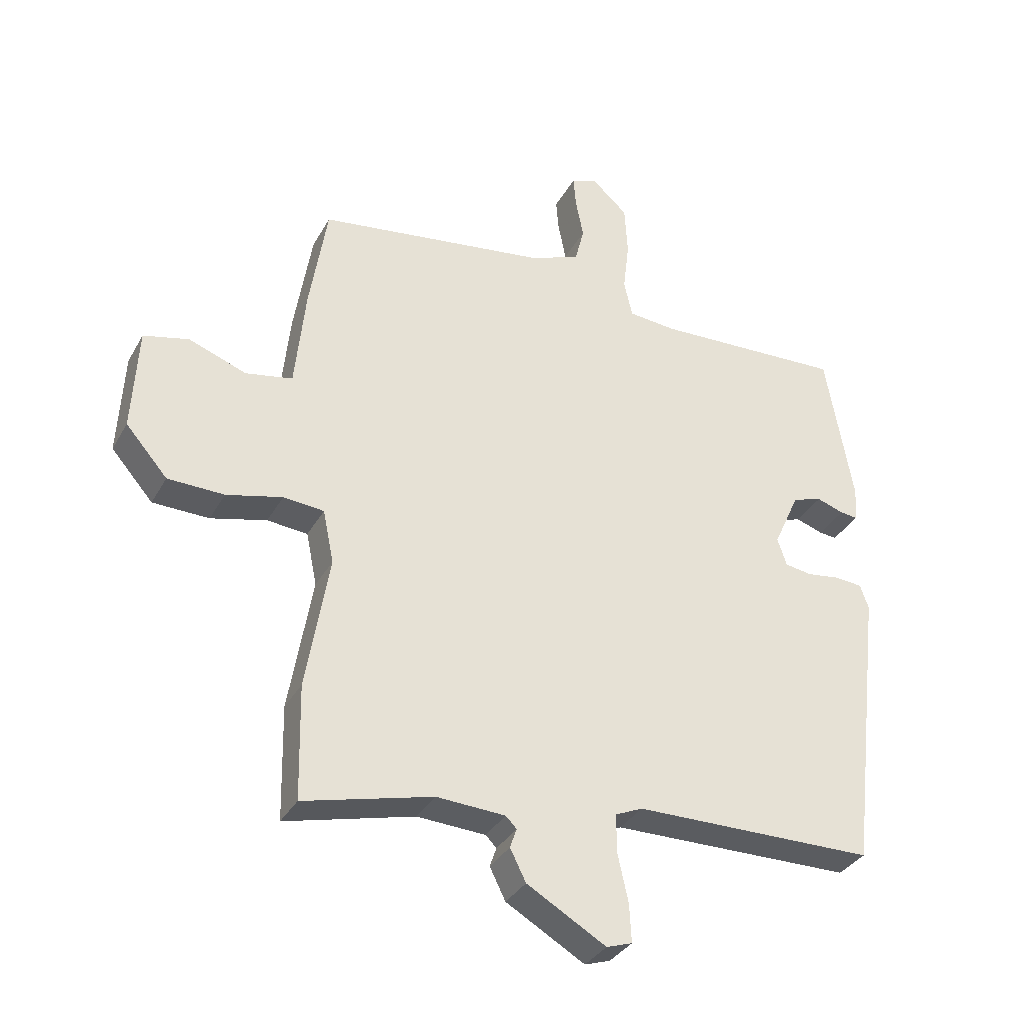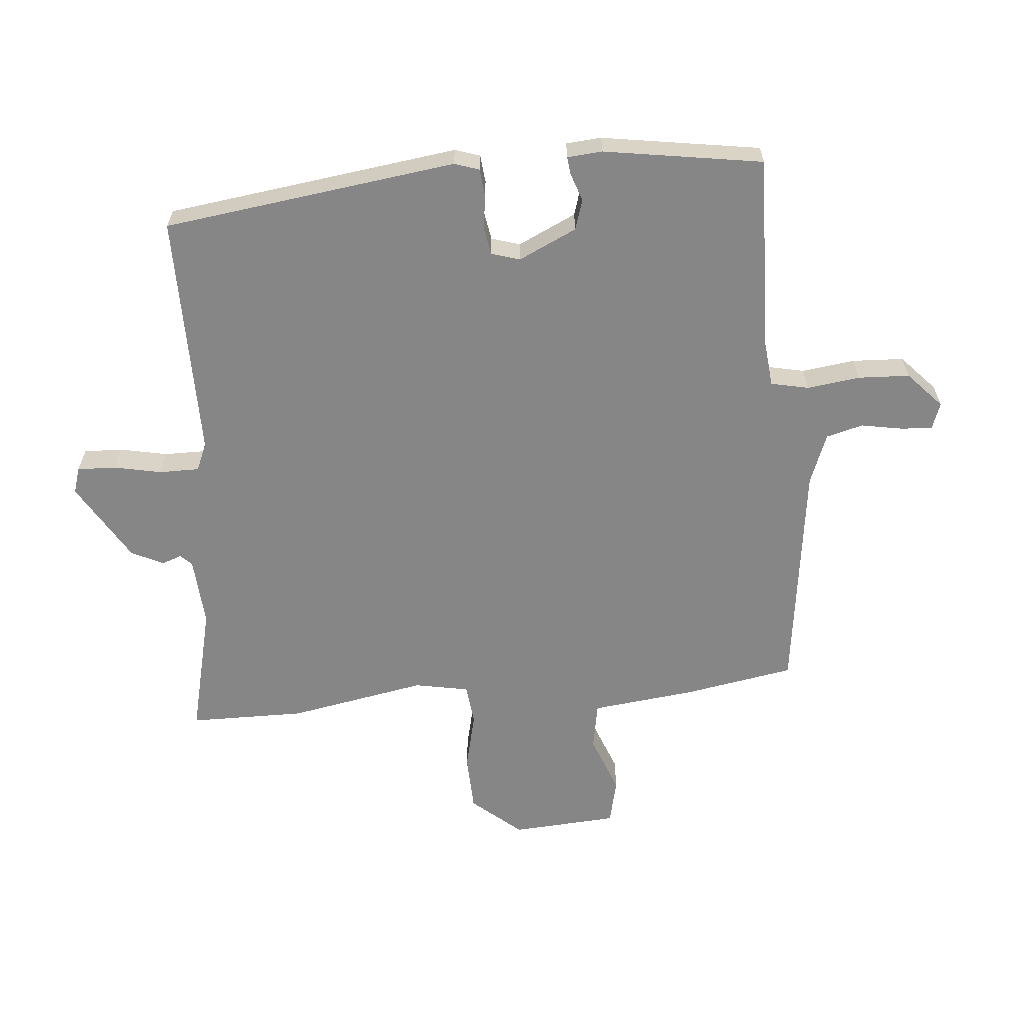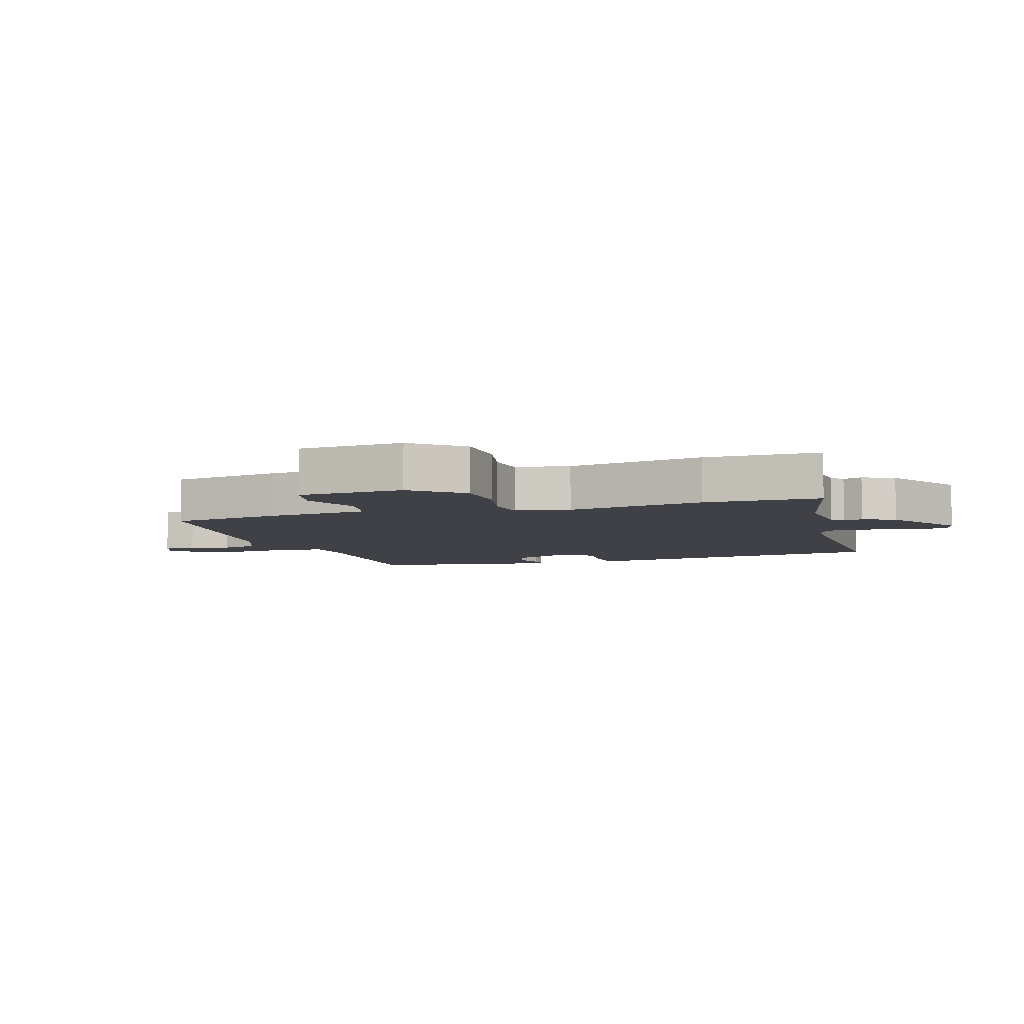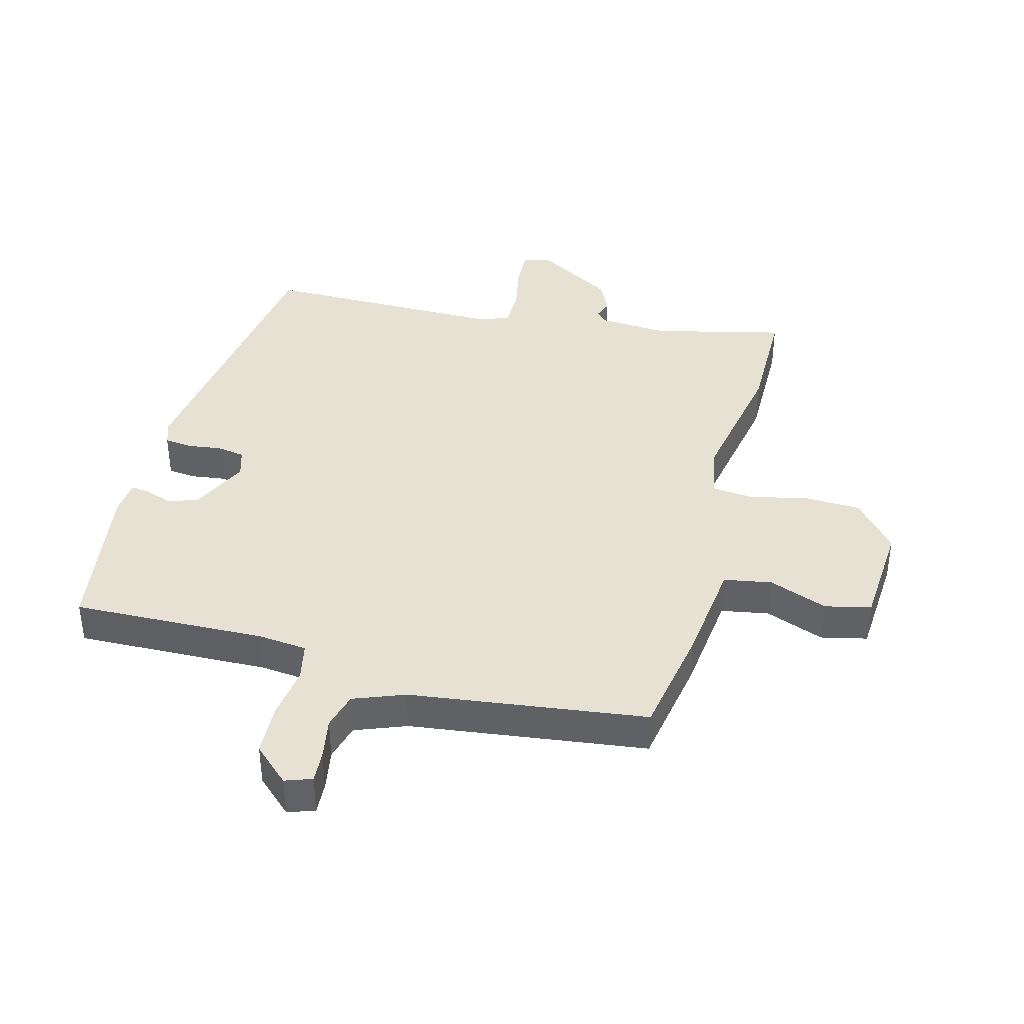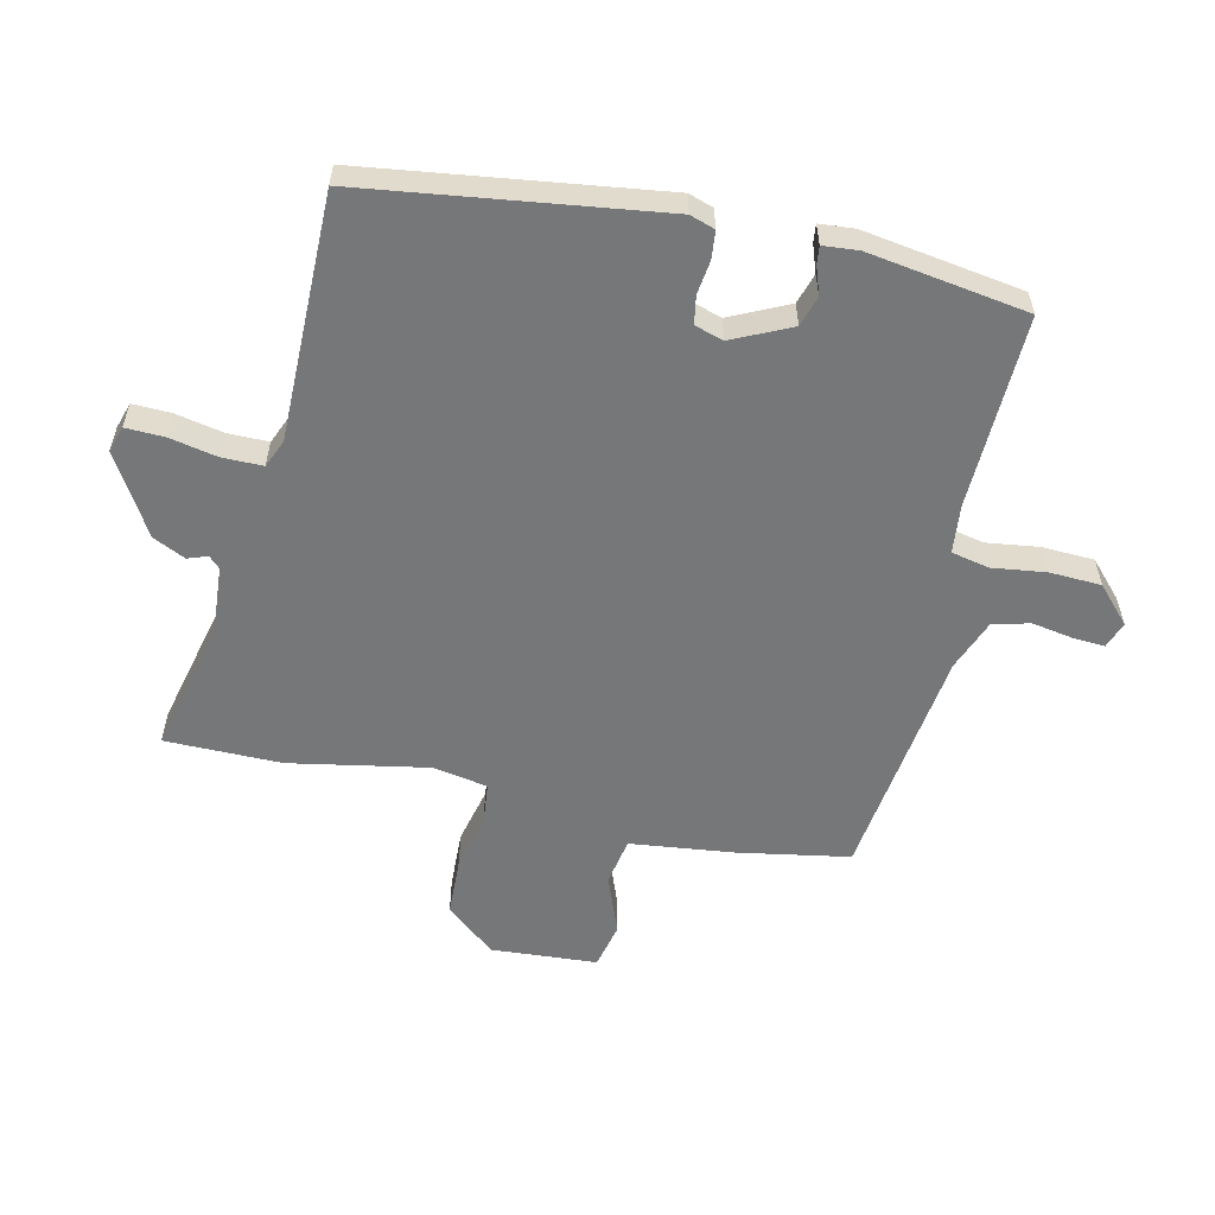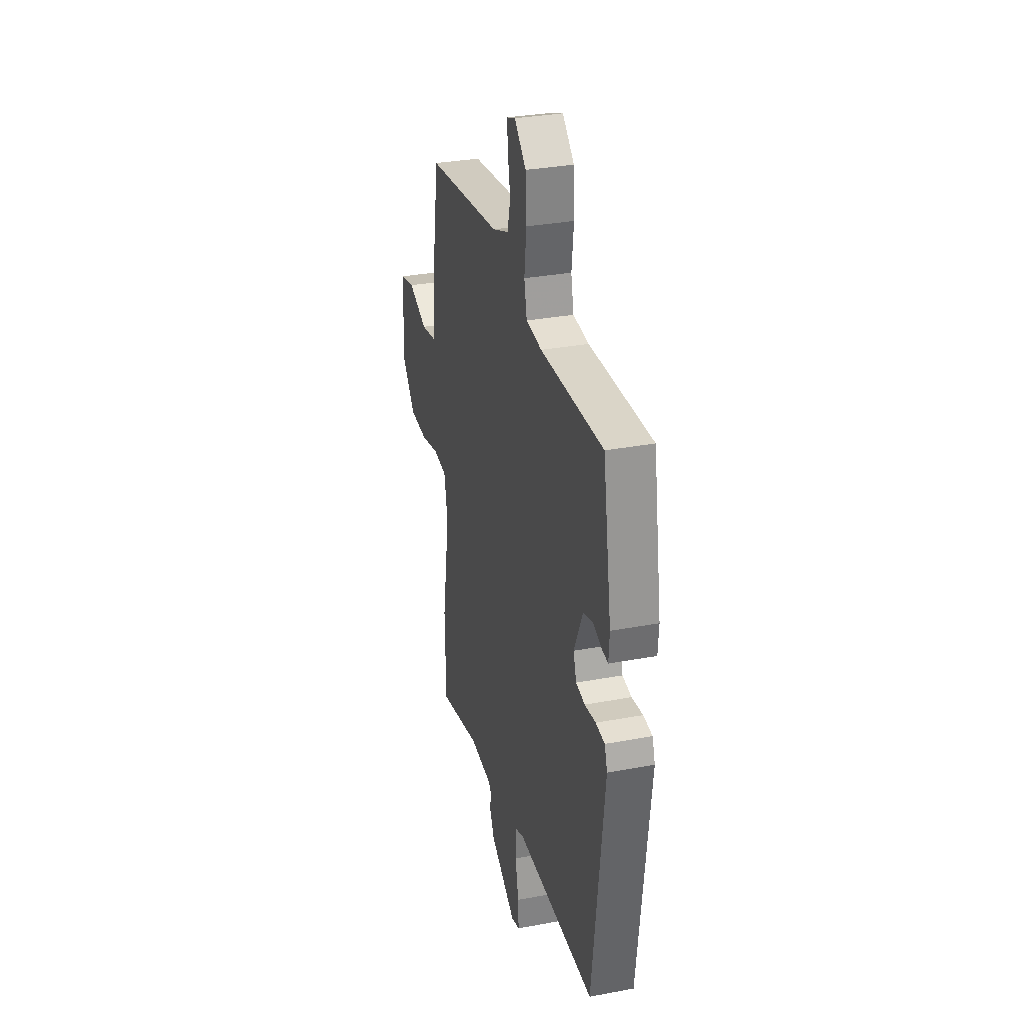
<metadata>
{"format":"obj","ext":"obj","renderer":"f3d","projection":"perspective","resolution":1024,"background":"white","views":[{"elev":-34.2,"azim":154.5,"up":"+Z"},{"elev":-62.2,"azim":-84.1,"up":"+Y"},{"elev":-6.0,"azim":108.7,"up":"+Y"},{"elev":39.6,"azim":15.7,"up":"+Y"},{"elev":-57.0,"azim":-101.8,"up":"+Y"},{"elev":32.1,"azim":-104.7,"up":"+Z"}]}
</metadata>
<code>
v -0.463 0.07 0.492
v -0.15 0.07 0.478
v -0.071 0.07 0.485
v -0.057 0.07 0.546
v -0.067 0.07 0.632
v -0.062 0.07 0.716
v -0.003 0.07 0.769
v 0.04 0.07 0.753
v 0.036 0.07 0.702
v 0.023 0.07 0.635
v 0.038 0.07 0.575
v 0.12 0.07 0.542
v 0.501 0.07 0.487
v 0.53 0.07 0.306
v 0.547 0.07 0.138
v 0.624 0.07 0.123
v 0.72 0.07 0.158
v 0.794 0.07 0.14
v 0.803 0.07 -0.032
v 0.734 0.07 -0.111
v 0.641 0.07 -0.113
v 0.549 0.07 -0.09
v 0.482 0.07 -0.096
v 0.464 0.07 -0.184
v 0.502 0.07 -0.408
v 0.498 0.07 -0.596
v 0.286 0.07 -0.542
v 0.173 0.07 -0.548
v 0.155 0.07 -0.566
v 0.166 0.07 -0.598
v 0.14 0.07 -0.65
v 0.01 0.07 -0.725
v -0.032 0.07 -0.711
v -0.029 0.07 -0.649
v -0.012 0.07 -0.571
v -0.011 0.07 -0.506
v -0.056 0.07 -0.486
v -0.454 0.07 -0.481
v -0.511 0.07 -0.004
v -0.497 0.07 0.036
v -0.452 0.07 0.04
v -0.397 0.07 0.032
v -0.352 0.07 0.039
v -0.337 0.07 0.085
v -0.38 0.07 0.18
v -0.429 0.07 0.196
v -0.474 0.07 0.181
v -0.503 0.07 0.178
v -0.507 0.07 0.235
v -0.463 0 0.492
v -0.15 0 0.478
v -0.071 0 0.485
v -0.057 0 0.546
v -0.067 0 0.632
v -0.062 0 0.716
v -0.003 0 0.769
v 0.04 0 0.753
v 0.036 0 0.702
v 0.023 0 0.635
v 0.038 0 0.575
v 0.12 0 0.542
v 0.501 0 0.487
v 0.53 0 0.306
v 0.547 0 0.138
v 0.624 0 0.123
v 0.72 0 0.158
v 0.794 0 0.14
v 0.803 0 -0.032
v 0.734 0 -0.111
v 0.641 0 -0.113
v 0.549 0 -0.09
v 0.482 0 -0.096
v 0.464 0 -0.184
v 0.502 0 -0.408
v 0.498 0 -0.596
v 0.286 0 -0.542
v 0.173 0 -0.548
v 0.155 0 -0.566
v 0.166 0 -0.598
v 0.14 0 -0.65
v 0.01 0 -0.725
v -0.032 0 -0.711
v -0.029 0 -0.649
v -0.012 0 -0.571
v -0.011 0 -0.506
v -0.056 0 -0.486
v -0.454 0 -0.481
v -0.511 0 -0.004
v -0.497 0 0.036
v -0.452 0 0.04
v -0.397 0 0.032
v -0.352 0 0.039
v -0.337 0 0.085
v -0.38 0 0.18
v -0.429 0 0.196
v -0.474 0 0.181
v -0.503 0 0.178
v -0.507 0 0.235
f 49 1 2
f 48 49 2
f 47 48 2
f 46 47 2
f 45 46 2 3
f 44 45 3
f 43 44 3
f 40 41 42
f 39 40 42
f 38 39 42
f 37 38 42
f 36 37 42 43
f 33 34 35
f 32 33 35
f 31 32 35
f 30 31 35
f 29 30 35
f 28 29 35 36
f 36 43 3
f 28 36 3
f 27 28 3
f 27 3 4
f 26 27 4
f 25 26 4
f 24 25 4
f 20 21 22
f 19 20 22
f 18 19 22
f 17 18 22
f 16 17 22
f 15 16 22 23
f 14 15 23
f 13 14 23
f 12 13 23
f 23 24 4
f 12 23 4
f 11 12 4
f 8 9 10
f 7 8 10
f 6 7 10
f 6 10 11
f 5 6 11
f 4 5 11
f 51 50 98
f 51 98 97
f 51 97 96
f 51 96 95
f 52 51 95 94
f 52 94 93
f 52 93 92
f 91 90 89
f 91 89 88
f 91 88 87
f 91 87 86
f 92 91 86 85
f 84 83 82
f 84 82 81
f 84 81 80
f 84 80 79
f 84 79 78
f 85 84 78 77
f 52 92 85
f 52 85 77
f 52 77 76
f 53 52 76
f 53 76 75
f 53 75 74
f 53 74 73
f 71 70 69
f 71 69 68
f 71 68 67
f 71 67 66
f 71 66 65
f 72 71 65 64
f 72 64 63
f 72 63 62
f 72 62 61
f 53 73 72
f 53 72 61
f 53 61 60
f 59 58 57
f 59 57 56
f 59 56 55
f 60 59 55
f 60 55 54
f 60 54 53
f 1 50 51 2
f 2 51 52 3
f 3 52 53 4
f 4 53 54 5
f 5 54 55 6
f 6 55 56 7
f 7 56 57 8
f 8 57 58 9
f 9 58 59 10
f 10 59 60 11
f 11 60 61 12
f 12 61 62 13
f 13 62 63 14
f 14 63 64 15
f 15 64 65 16
f 16 65 66 17
f 17 66 67 18
f 18 67 68 19
f 19 68 69 20
f 20 69 70 21
f 21 70 71 22
f 22 71 72 23
f 23 72 73 24
f 24 73 74 25
f 25 74 75 26
f 26 75 76 27
f 27 76 77 28
f 28 77 78 29
f 29 78 79 30
f 30 79 80 31
f 31 80 81 32
f 32 81 82 33
f 33 82 83 34
f 34 83 84 35
f 35 84 85 36
f 36 85 86 37
f 37 86 87 38
f 38 87 88 39
f 39 88 89 40
f 40 89 90 41
f 41 90 91 42
f 42 91 92 43
f 43 92 93 44
f 44 93 94 45
f 45 94 95 46
f 46 95 96 47
f 47 96 97 48
f 48 97 98 49
f 49 98 50 1

</code>
